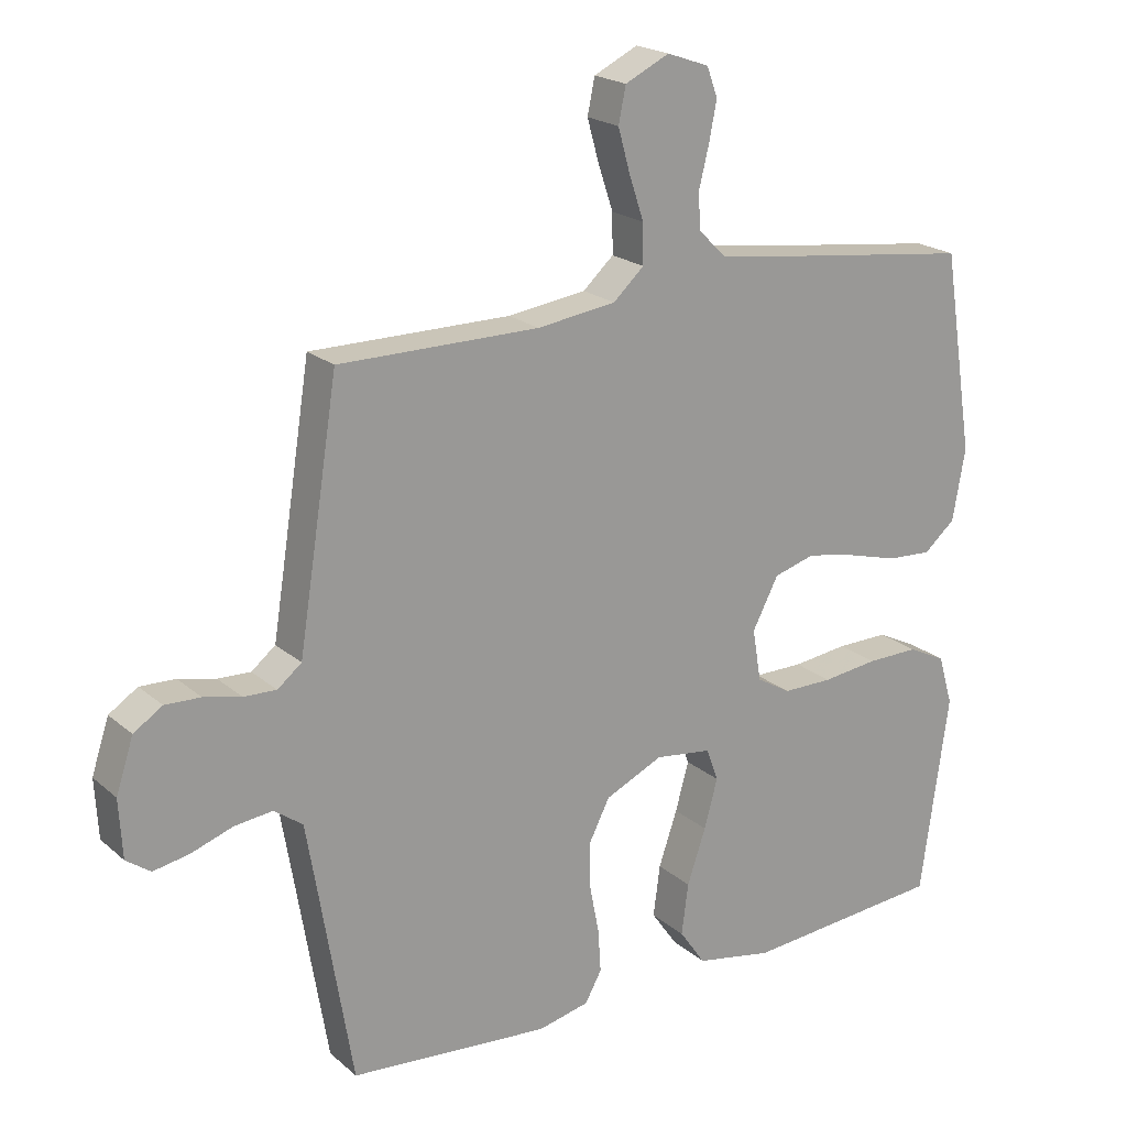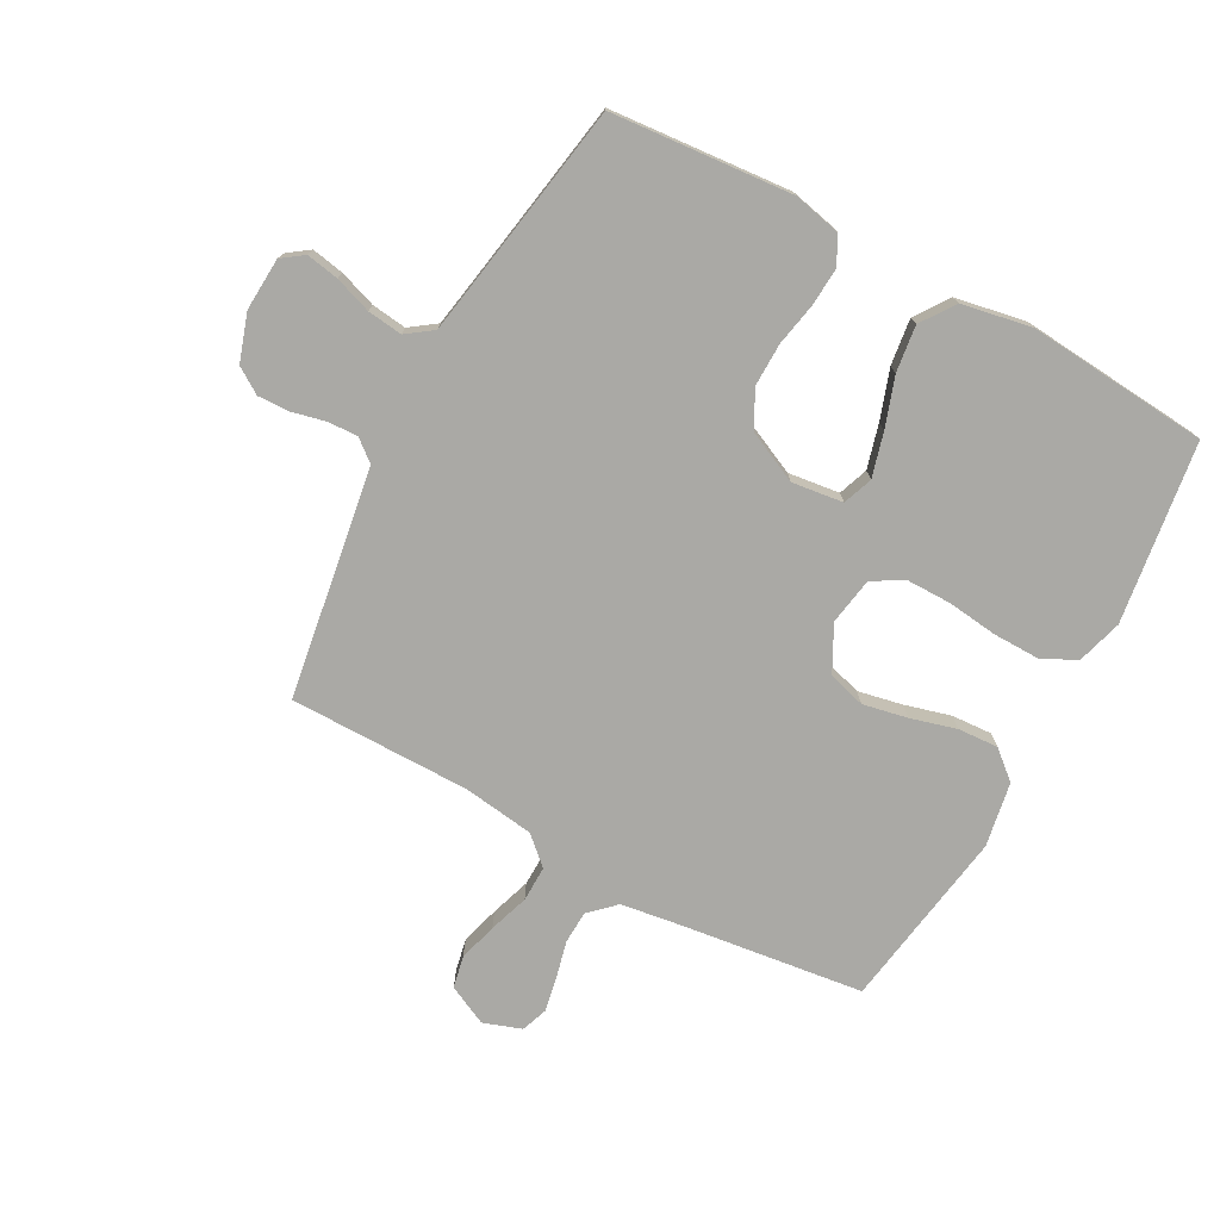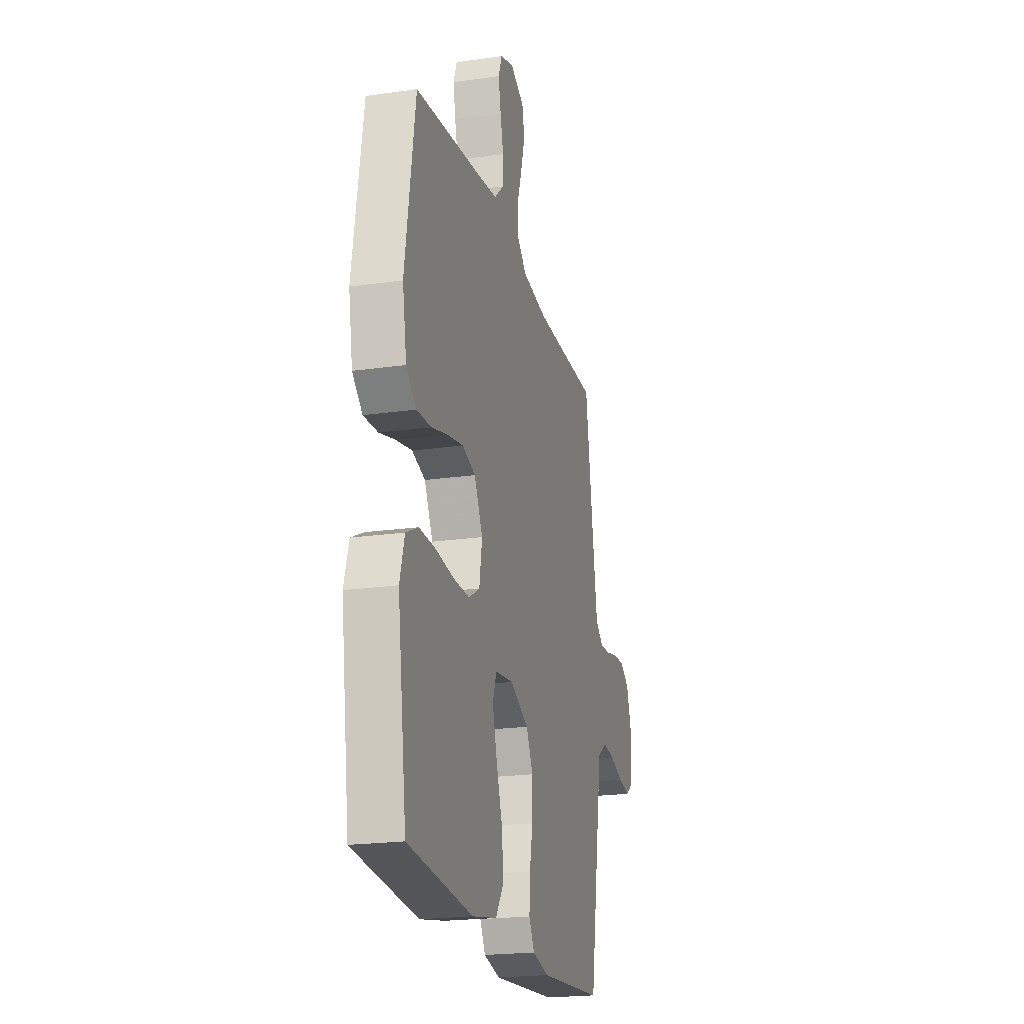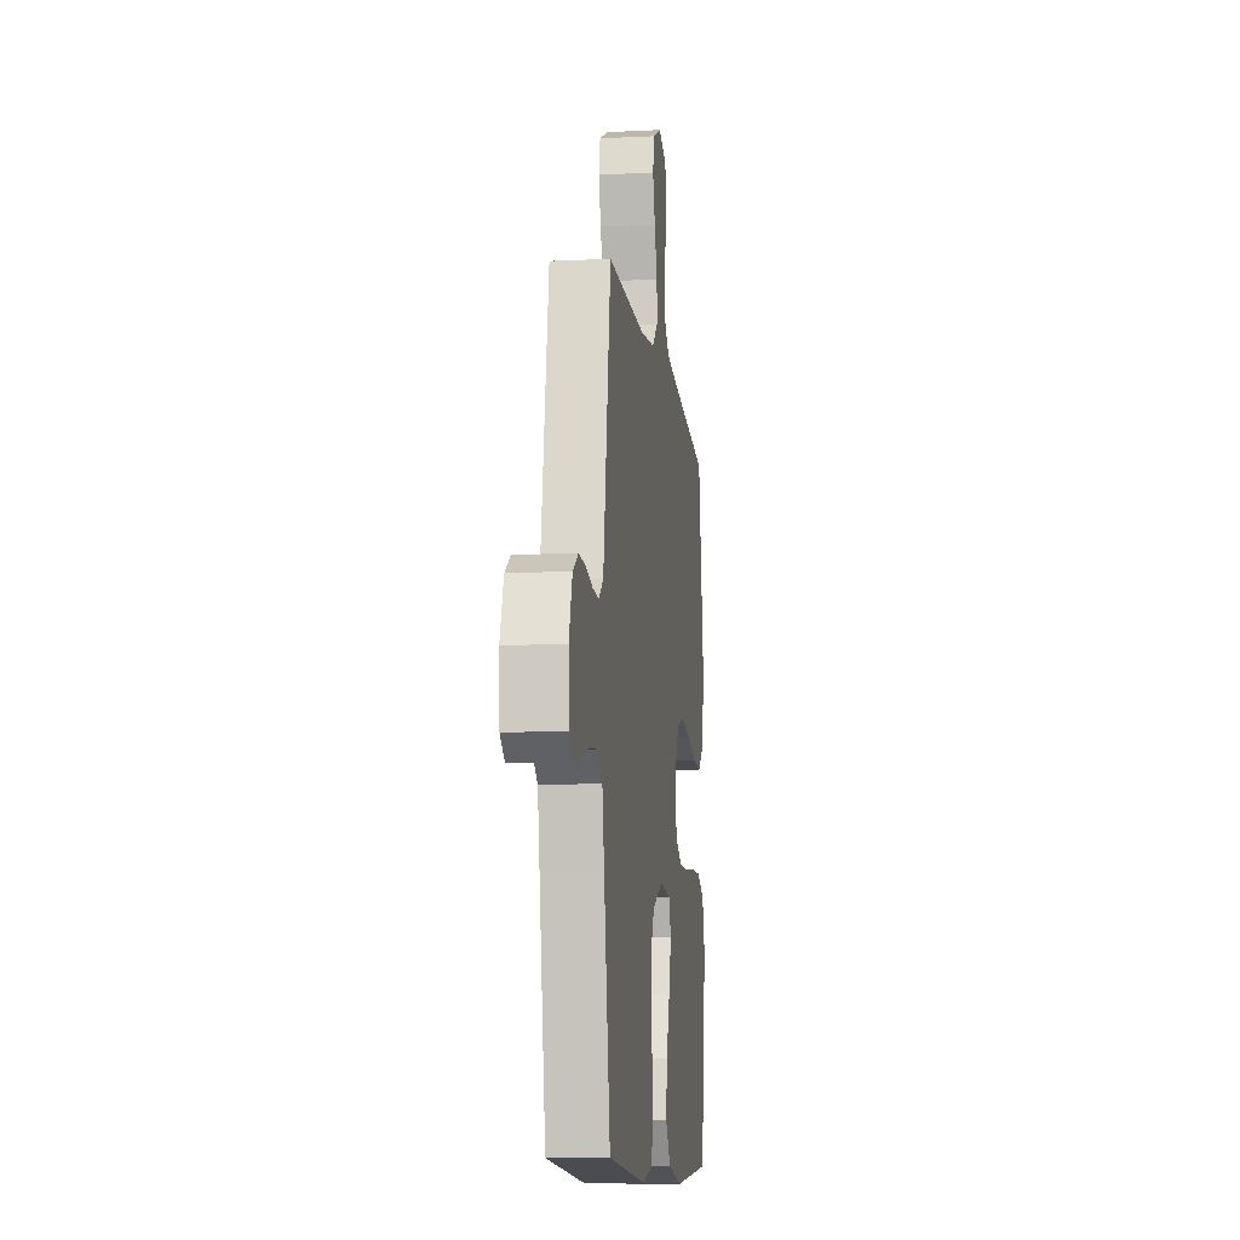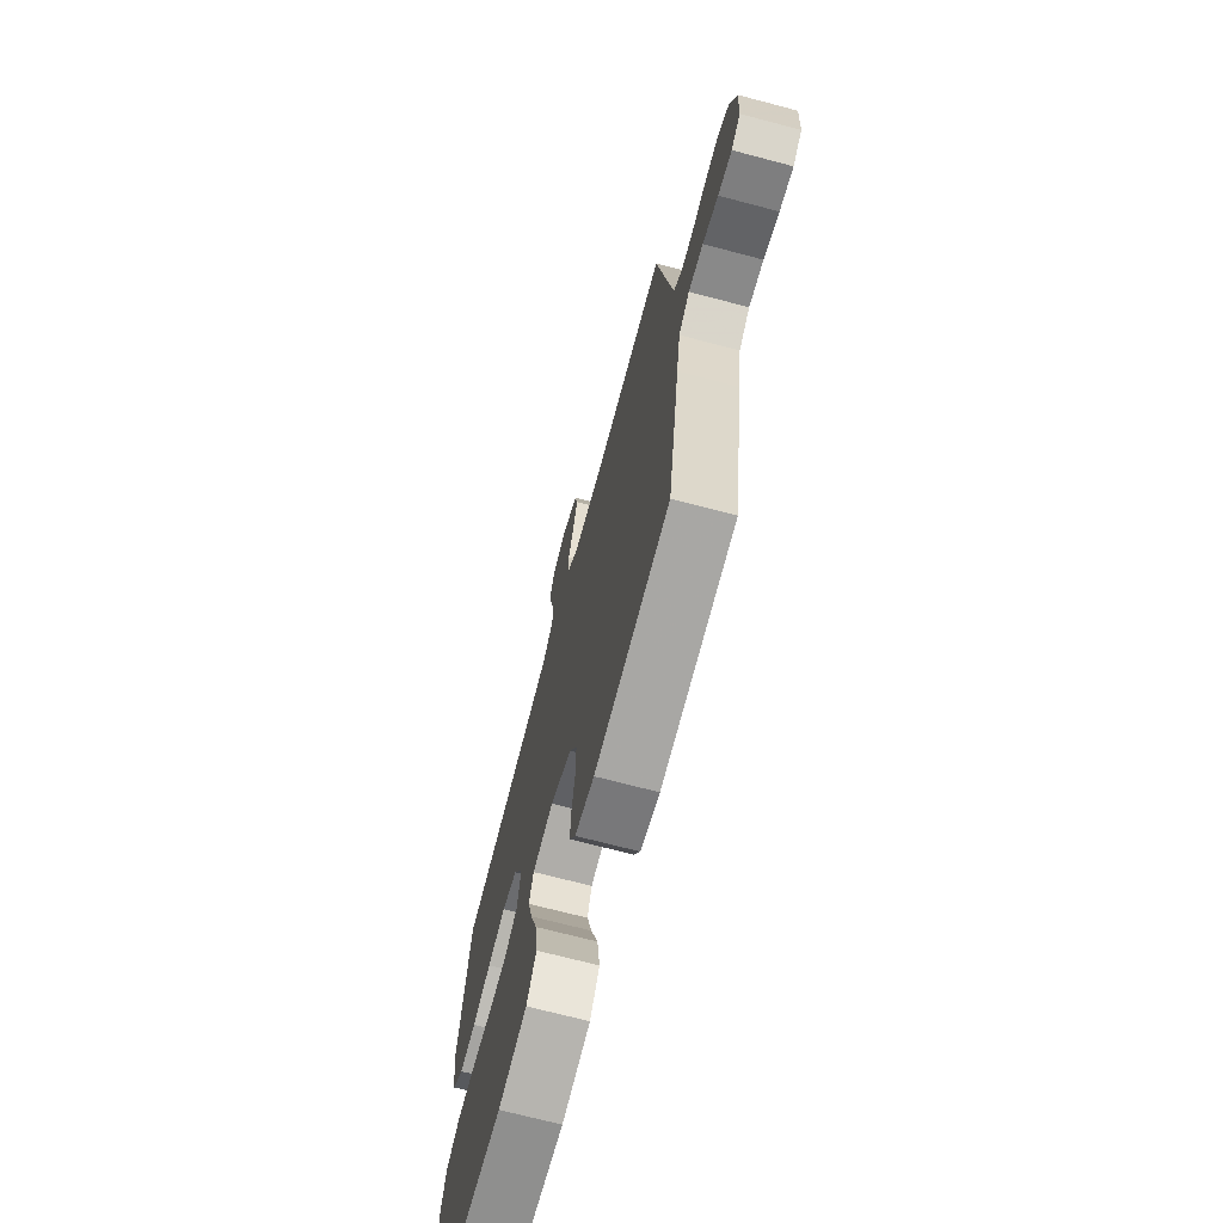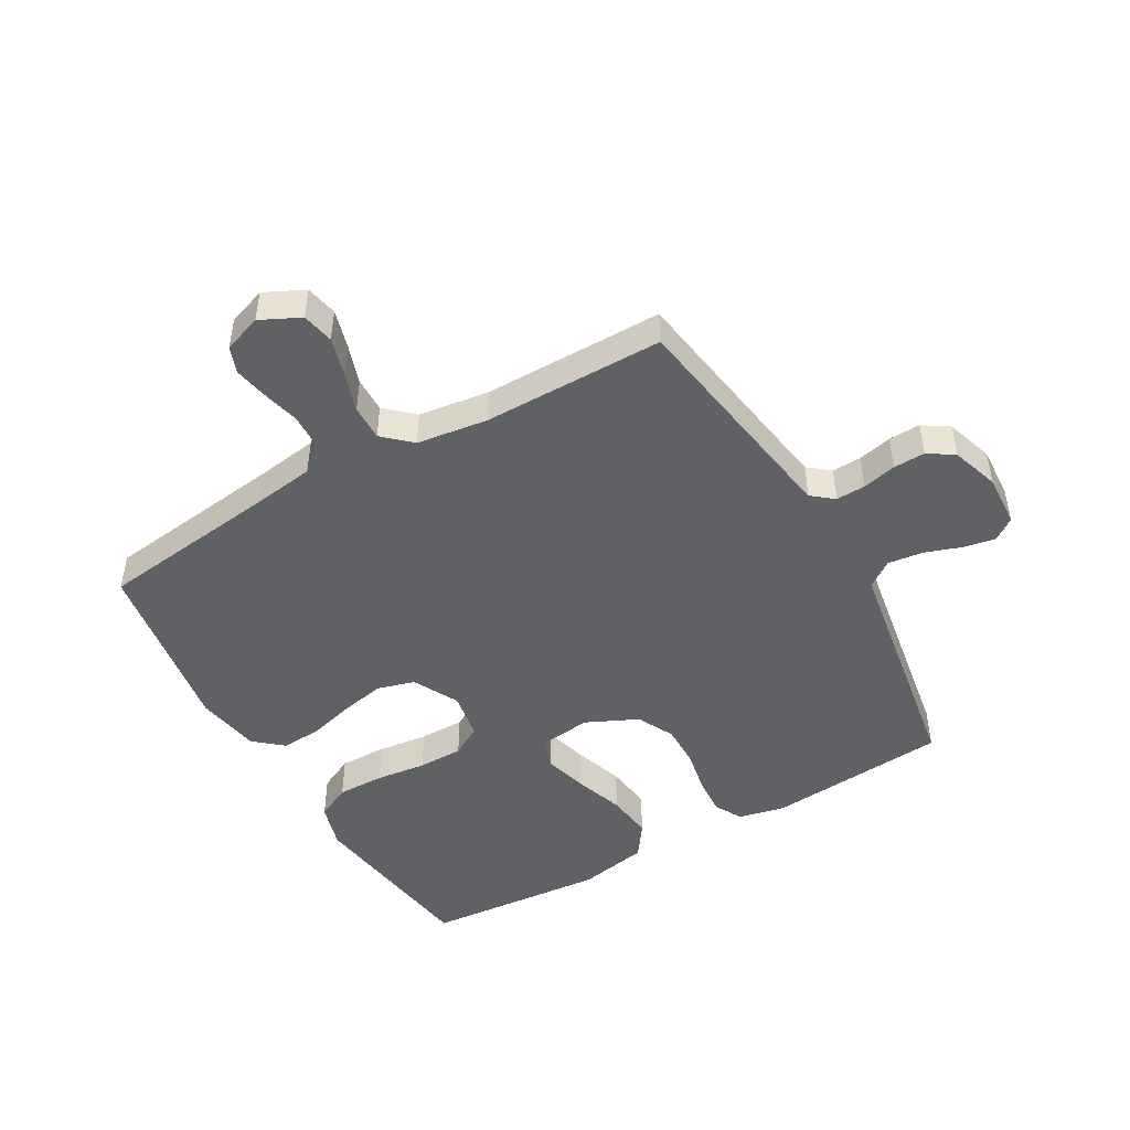
<metadata>
{"format":"obj","ext":"obj","renderer":"f3d","projection":"perspective","resolution":1024,"background":"white","views":[{"elev":20.5,"azim":146.1,"up":"+Z"},{"elev":-75.4,"azim":151.5,"up":"+Y"},{"elev":-21.3,"azim":-75.7,"up":"+Z"},{"elev":-10.7,"azim":97.2,"up":"+Z"},{"elev":-69.9,"azim":75.2,"up":"+Z"},{"elev":-47.7,"azim":29.8,"up":"+Y"}]}
</metadata>
<code>
v 0.5 0.07 -0.5
v 0.2 0.07 -0.525
v 0.123 0.07 -0.508
v 0.098 0.07 -0.463
v 0.102 0.07 -0.399
v 0.116 0.07 -0.327
v 0.117 0.07 -0.256
v 0.086 0.07 -0.195
v 0 0.07 -0.155
v -0.085 0.07 -0.166
v -0.103 0.07 -0.215
v -0.083 0.07 -0.288
v -0.055 0.07 -0.37
v -0.045 0.07 -0.447
v -0.084 0.07 -0.503
v -0.2 0.07 -0.525
v -0.5 0.07 -0.5
v -0.542 0.07 -0.2
v -0.52 0.07 -0.125
v -0.463 0.07 -0.097
v -0.385 0.07 -0.098
v -0.302 0.07 -0.108
v -0.227 0.07 -0.108
v -0.176 0.07 -0.078
v -0.163 0.07 0
v -0.202 0.07 0.075
v -0.264 0.07 0.093
v -0.338 0.07 0.078
v -0.414 0.07 0.057
v -0.481 0.07 0.053
v -0.528 0.07 0.093
v -0.547 0.07 0.2
v -0.5 0.07 0.5
v -0.2 0.07 0.538
v -0.097 0.07 0.553
v -0.055 0.07 0.593
v -0.053 0.07 0.648
v -0.068 0.07 0.709
v -0.079 0.07 0.766
v -0.063 0.07 0.81
v 0 0.07 0.832
v 0.066 0.07 0.8
v 0.077 0.07 0.747
v 0.059 0.07 0.683
v 0.037 0.07 0.617
v 0.036 0.07 0.558
v 0.082 0.07 0.516
v 0.2 0.07 0.5
v 0.5 0.07 0.5
v 0.547 0.07 0.2
v 0.56 0.07 0.119
v 0.596 0.07 0.09
v 0.645 0.07 0.092
v 0.701 0.07 0.105
v 0.754 0.07 0.107
v 0.797 0.07 0.079
v 0.823 0.07 0
v 0.818 0.07 -0.087
v 0.782 0.07 -0.113
v 0.728 0.07 -0.103
v 0.667 0.07 -0.082
v 0.609 0.07 -0.075
v 0.566 0.07 -0.106
v 0.55 0.07 -0.2
v 0.5 0 -0.5
v 0.2 0 -0.525
v 0.123 0 -0.508
v 0.098 0 -0.463
v 0.102 0 -0.399
v 0.116 0 -0.327
v 0.117 0 -0.256
v 0.086 0 -0.195
v 0 0 -0.155
v -0.085 0 -0.166
v -0.103 0 -0.215
v -0.083 0 -0.288
v -0.055 0 -0.37
v -0.045 0 -0.447
v -0.084 0 -0.503
v -0.2 0 -0.525
v -0.5 0 -0.5
v -0.542 0 -0.2
v -0.52 0 -0.125
v -0.463 0 -0.097
v -0.385 0 -0.098
v -0.302 0 -0.108
v -0.227 0 -0.108
v -0.176 0 -0.078
v -0.163 0 0
v -0.202 0 0.075
v -0.264 0 0.093
v -0.338 0 0.078
v -0.414 0 0.057
v -0.481 0 0.053
v -0.528 0 0.093
v -0.547 0 0.2
v -0.5 0 0.5
v -0.2 0 0.538
v -0.097 0 0.553
v -0.055 0 0.593
v -0.053 0 0.648
v -0.068 0 0.709
v -0.079 0 0.766
v -0.063 0 0.81
v 0 0 0.832
v 0.066 0 0.8
v 0.077 0 0.747
v 0.059 0 0.683
v 0.037 0 0.617
v 0.036 0 0.558
v 0.082 0 0.516
v 0.2 0 0.5
v 0.5 0 0.5
v 0.547 0 0.2
v 0.56 0 0.119
v 0.596 0 0.09
v 0.645 0 0.092
v 0.701 0 0.105
v 0.754 0 0.107
v 0.797 0 0.079
v 0.823 0 0
v 0.818 0 -0.087
v 0.782 0 -0.113
v 0.728 0 -0.103
v 0.667 0 -0.082
v 0.609 0 -0.075
v 0.566 0 -0.106
v 0.55 0 -0.2
f 58 59 60 61
f 58 61 62
f 57 58 62
f 56 57 62
f 53 54 55 56
f 52 53 56 62
f 51 52 62 63
f 48 49 50
f 47 48 50 51
f 42 43 44 45
f 40 41 42 45
f 40 45 46
f 37 38 39 40
f 37 40 46
f 36 37 46
f 35 36 46 47
f 31 32 33 34
f 28 29 30 31
f 27 28 31 34
f 26 27 34 35
f 19 20 21 22
f 19 22 23
f 18 19 23
f 17 18 23
f 16 17 23 24
f 12 13 14 15
f 11 12 15 16
f 3 4 5 6
f 3 6 7
f 64 1 2 3
f 64 3 7
f 63 64 7 8
f 51 63 8 9
f 47 51 9 10
f 25 26 35 47
f 25 47 10 11
f 11 16 24 25
f 125 124 123 122
f 126 125 122
f 126 122 121
f 126 121 120
f 120 119 118 117
f 126 120 117 116
f 127 126 116 115
f 114 113 112
f 115 114 112 111
f 109 108 107 106
f 109 106 105 104
f 110 109 104
f 104 103 102 101
f 110 104 101
f 110 101 100
f 111 110 100 99
f 98 97 96 95
f 95 94 93 92
f 98 95 92 91
f 99 98 91 90
f 86 85 84 83
f 87 86 83
f 87 83 82
f 87 82 81
f 88 87 81 80
f 79 78 77 76
f 80 79 76 75
f 70 69 68 67
f 71 70 67
f 67 66 65 128
f 71 67 128
f 72 71 128 127
f 73 72 127 115
f 74 73 115 111
f 111 99 90 89
f 75 74 111 89
f 89 88 80 75
f 1 65 66 2
f 2 66 67 3
f 3 67 68 4
f 4 68 69 5
f 5 69 70 6
f 6 70 71 7
f 7 71 72 8
f 8 72 73 9
f 9 73 74 10
f 10 74 75 11
f 11 75 76 12
f 12 76 77 13
f 13 77 78 14
f 14 78 79 15
f 15 79 80 16
f 16 80 81 17
f 17 81 82 18
f 18 82 83 19
f 19 83 84 20
f 20 84 85 21
f 21 85 86 22
f 22 86 87 23
f 23 87 88 24
f 24 88 89 25
f 25 89 90 26
f 26 90 91 27
f 27 91 92 28
f 28 92 93 29
f 29 93 94 30
f 30 94 95 31
f 31 95 96 32
f 32 96 97 33
f 33 97 98 34
f 34 98 99 35
f 35 99 100 36
f 36 100 101 37
f 37 101 102 38
f 38 102 103 39
f 39 103 104 40
f 40 104 105 41
f 41 105 106 42
f 42 106 107 43
f 43 107 108 44
f 44 108 109 45
f 45 109 110 46
f 46 110 111 47
f 47 111 112 48
f 48 112 113 49
f 49 113 114 50
f 50 114 115 51
f 51 115 116 52
f 52 116 117 53
f 53 117 118 54
f 54 118 119 55
f 55 119 120 56
f 56 120 121 57
f 57 121 122 58
f 58 122 123 59
f 59 123 124 60
f 60 124 125 61
f 61 125 126 62
f 62 126 127 63
f 63 127 128 64
f 64 128 65 1

</code>
